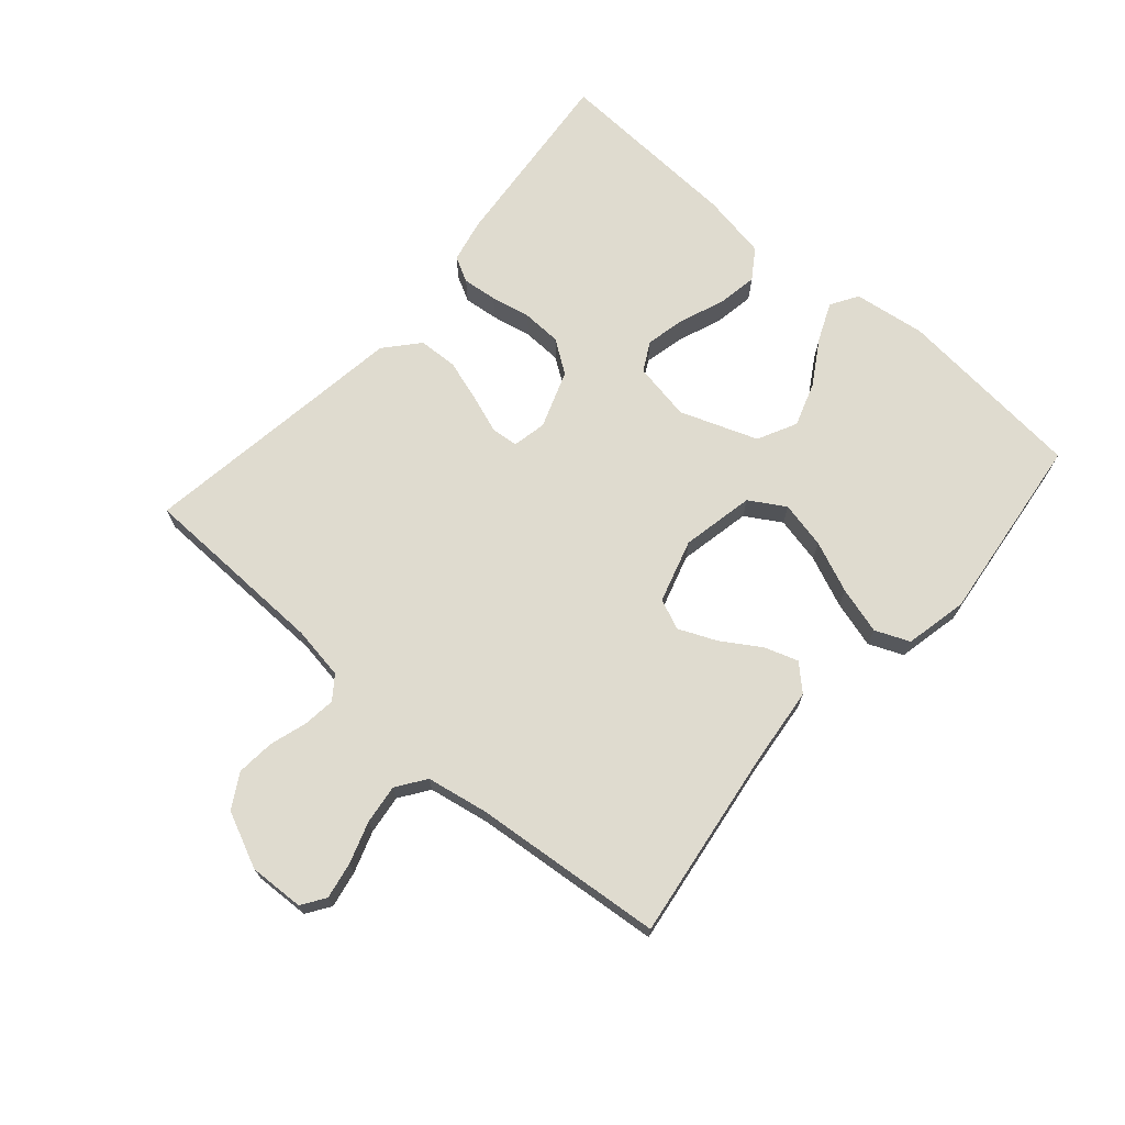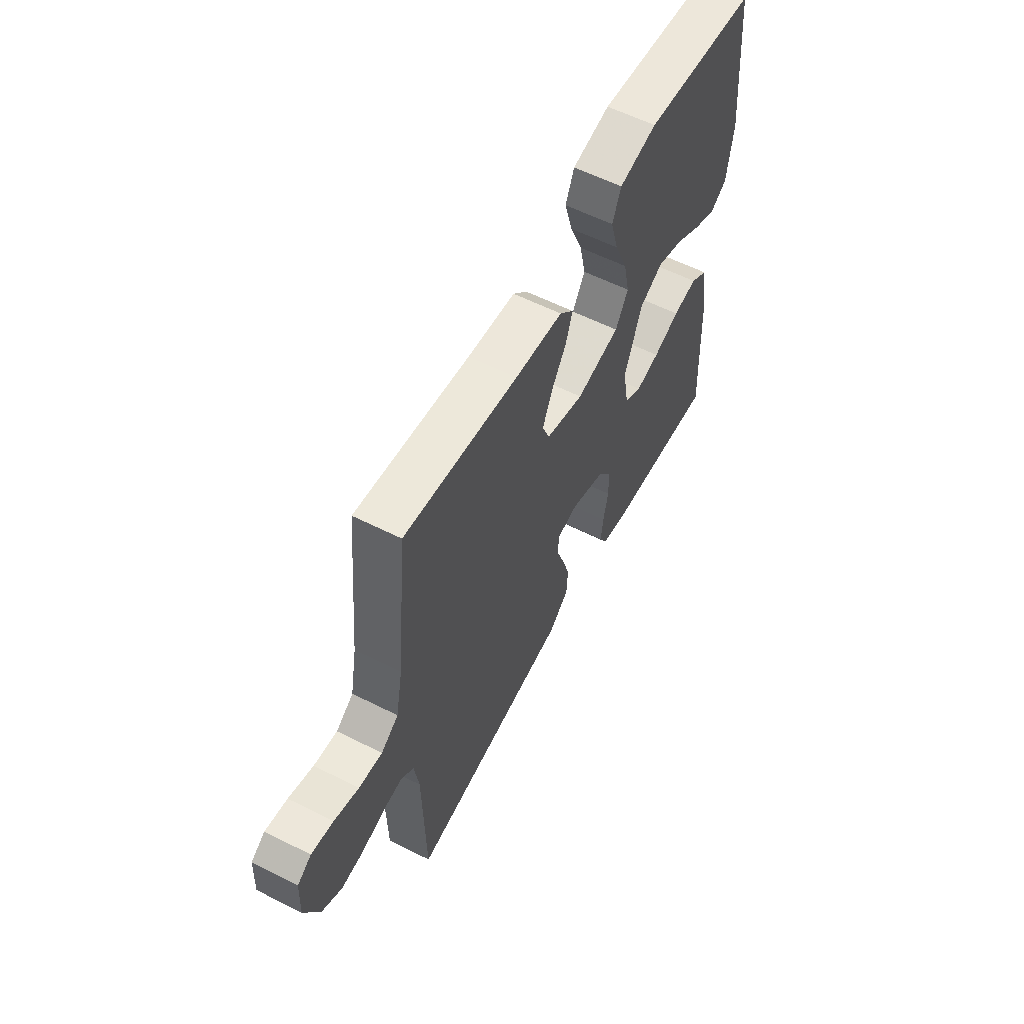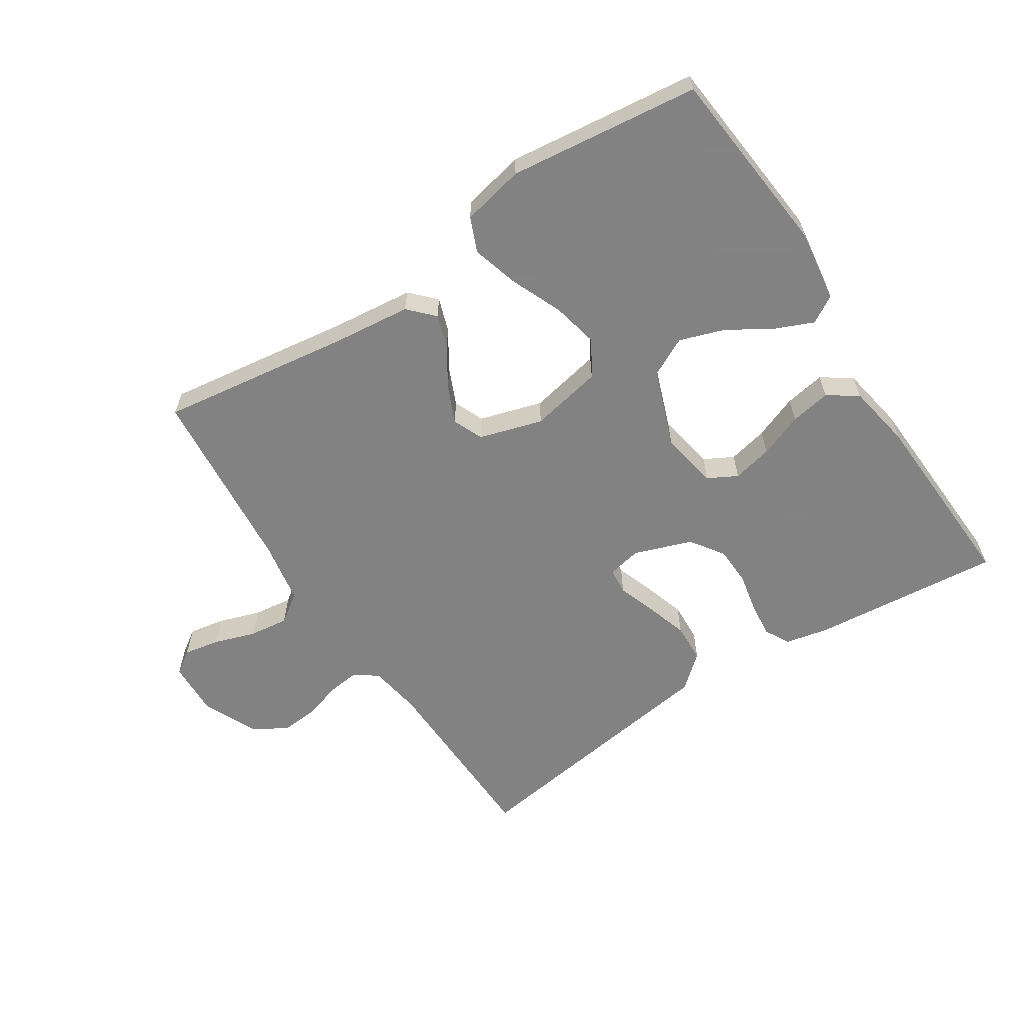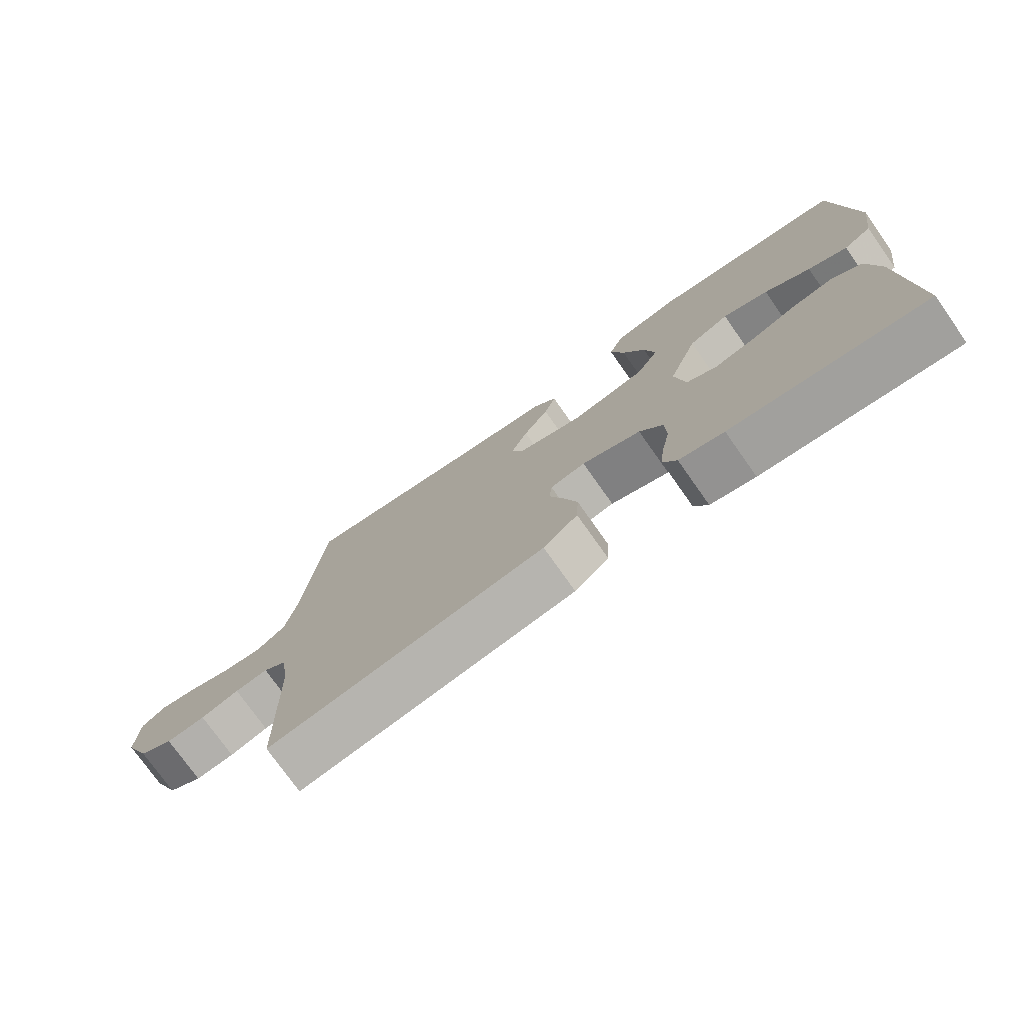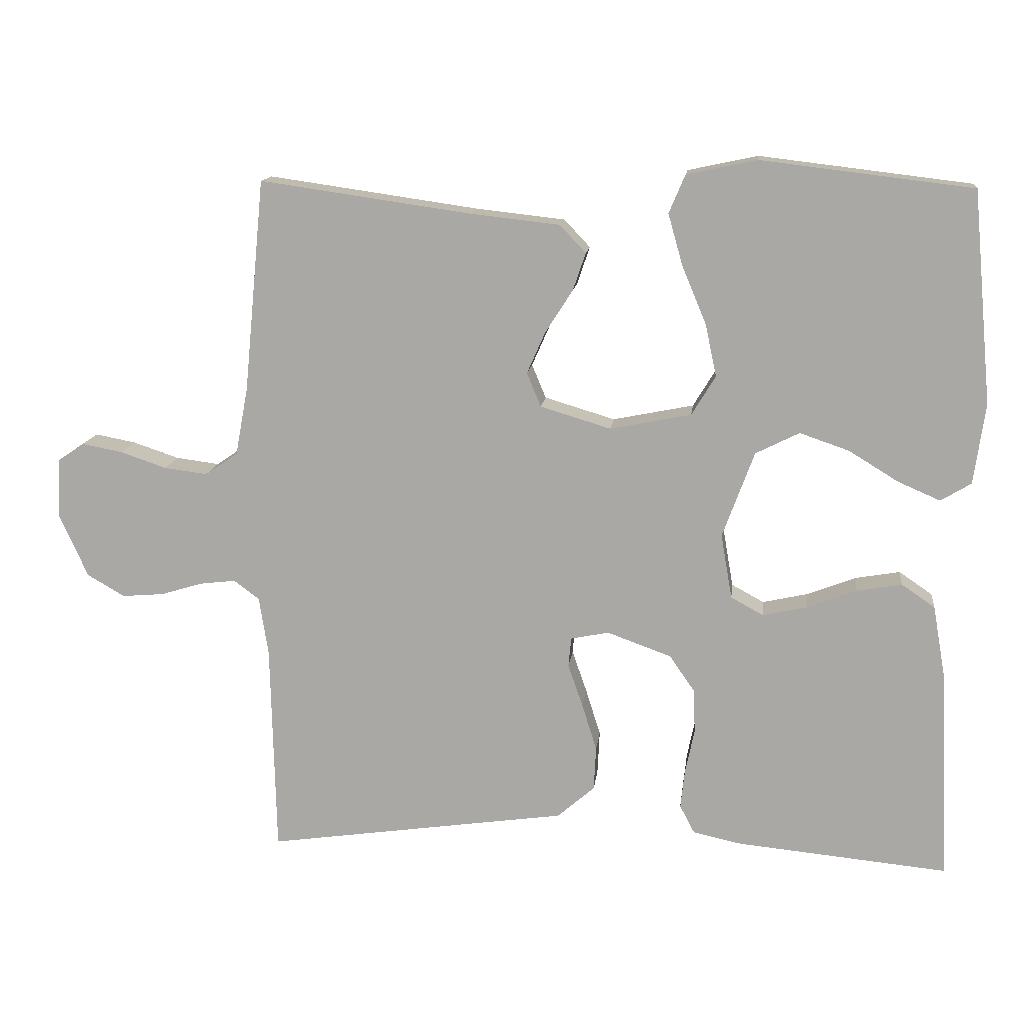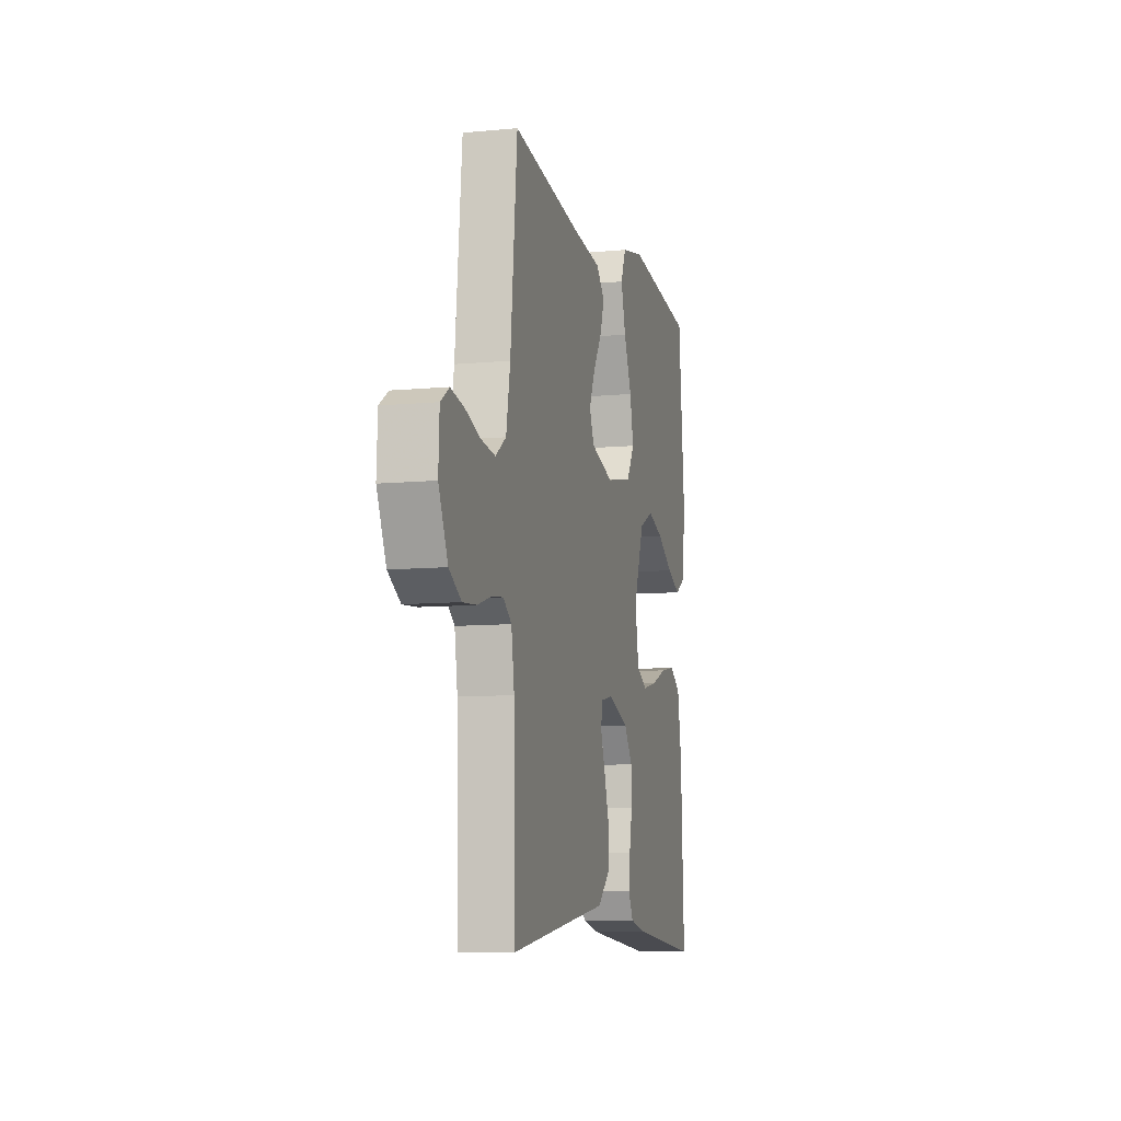
<metadata>
{"format":"obj","ext":"obj","renderer":"f3d","projection":"perspective","resolution":1024,"background":"white","views":[{"elev":70.3,"azim":-48.8,"up":"+Y"},{"elev":58.7,"azim":-62.5,"up":"+Z"},{"elev":-60.9,"azim":33.2,"up":"+Y"},{"elev":-75.6,"azim":35.2,"up":"+Z"},{"elev":13.6,"azim":6.6,"up":"+Z"},{"elev":-9.0,"azim":-75.8,"up":"+Z"}]}
</metadata>
<code>
v 0.5 0.07 -0.5
v 0.2 0.07 -0.471
v 0.131 0.07 -0.456
v 0.11 0.07 -0.416
v 0.116 0.07 -0.361
v 0.129 0.07 -0.298
v 0.127 0.07 -0.236
v 0.091 0.07 -0.184
v 0 0.07 -0.151
v -0.054 0.07 -0.162
v -0.058 0.07 -0.204
v -0.037 0.07 -0.264
v -0.016 0.07 -0.331
v -0.019 0.07 -0.393
v -0.072 0.07 -0.439
v -0.2 0.07 -0.457
v -0.5 0.07 -0.5
v -0.507 0.07 -0.2
v -0.52 0.07 -0.117
v -0.556 0.07 -0.09
v -0.607 0.07 -0.096
v -0.666 0.07 -0.114
v -0.726 0.07 -0.119
v -0.779 0.07 -0.088
v -0.819 0.07 0
v -0.815 0.07 0.087
v -0.778 0.07 0.112
v -0.72 0.07 0.101
v -0.655 0.07 0.079
v -0.593 0.07 0.071
v -0.547 0.07 0.103
v -0.529 0.07 0.2
v -0.5 0.07 0.5
v -0.2 0.07 0.457
v -0.074 0.07 0.443
v -0.037 0.07 0.404
v -0.055 0.07 0.351
v -0.094 0.07 0.29
v -0.12 0.07 0.231
v -0.1 0.07 0.183
v 0 0.07 0.153
v 0.115 0.07 0.176
v 0.149 0.07 0.232
v 0.133 0.07 0.306
v 0.099 0.07 0.387
v 0.078 0.07 0.461
v 0.101 0.07 0.515
v 0.2 0.07 0.536
v 0.5 0.07 0.5
v 0.528 0.07 0.2
v 0.512 0.07 0.086
v 0.469 0.07 0.06
v 0.409 0.07 0.086
v 0.339 0.07 0.129
v 0.269 0.07 0.153
v 0.207 0.07 0.122
v 0.162 0.07 0
v 0.178 0.07 -0.092
v 0.224 0.07 -0.117
v 0.287 0.07 -0.103
v 0.357 0.07 -0.076
v 0.421 0.07 -0.065
v 0.468 0.07 -0.097
v 0.486 0.07 -0.2
v 0.5 0 -0.5
v 0.2 0 -0.471
v 0.131 0 -0.456
v 0.11 0 -0.416
v 0.116 0 -0.361
v 0.129 0 -0.298
v 0.127 0 -0.236
v 0.091 0 -0.184
v 0 0 -0.151
v -0.054 0 -0.162
v -0.058 0 -0.204
v -0.037 0 -0.264
v -0.016 0 -0.331
v -0.019 0 -0.393
v -0.072 0 -0.439
v -0.2 0 -0.457
v -0.5 0 -0.5
v -0.507 0 -0.2
v -0.52 0 -0.117
v -0.556 0 -0.09
v -0.607 0 -0.096
v -0.666 0 -0.114
v -0.726 0 -0.119
v -0.779 0 -0.088
v -0.819 0 0
v -0.815 0 0.087
v -0.778 0 0.112
v -0.72 0 0.101
v -0.655 0 0.079
v -0.593 0 0.071
v -0.547 0 0.103
v -0.529 0 0.2
v -0.5 0 0.5
v -0.2 0 0.457
v -0.074 0 0.443
v -0.037 0 0.404
v -0.055 0 0.351
v -0.094 0 0.29
v -0.12 0 0.231
v -0.1 0 0.183
v 0 0 0.153
v 0.115 0 0.176
v 0.149 0 0.232
v 0.133 0 0.306
v 0.099 0 0.387
v 0.078 0 0.461
v 0.101 0 0.515
v 0.2 0 0.536
v 0.5 0 0.5
v 0.528 0 0.2
v 0.512 0 0.086
v 0.469 0 0.06
v 0.409 0 0.086
v 0.339 0 0.129
v 0.269 0 0.153
v 0.207 0 0.122
v 0.162 0 0
v 0.178 0 -0.092
v 0.224 0 -0.117
v 0.287 0 -0.103
v 0.357 0 -0.076
v 0.421 0 -0.065
v 0.468 0 -0.097
v 0.486 0 -0.2
f 4 5 6
f 3 4 6
f 2 3 6
f 1 2 6
f 64 1 6
f 63 64 6
f 62 63 6
f 61 62 6
f 60 61 6
f 59 60 6 7
f 58 59 7 8
f 57 58 8 9
f 56 57 9 10
f 52 53 54
f 51 52 54
f 50 51 54
f 49 50 54
f 48 49 54
f 47 48 54
f 46 47 54
f 45 46 54
f 44 45 54
f 43 44 54 55
f 42 43 55 56
f 36 37 38
f 35 36 38
f 34 35 38
f 34 38 39
f 33 34 39
f 32 33 39
f 31 32 39 40
f 27 28 29
f 26 27 29
f 25 26 29
f 24 25 29
f 23 24 29
f 22 23 29
f 21 22 29
f 20 21 29 30
f 31 40 41
f 30 31 41
f 20 30 41
f 19 20 41
f 14 15 16
f 13 14 16
f 12 13 16
f 11 12 16
f 16 17 18
f 11 16 18
f 10 11 18
f 41 42 56
f 19 41 56
f 18 19 56
f 10 18 56
f 70 69 68
f 70 68 67
f 70 67 66
f 70 66 65
f 70 65 128
f 70 128 127
f 70 127 126
f 70 126 125
f 70 125 124
f 71 70 124 123
f 72 71 123 122
f 73 72 122 121
f 74 73 121 120
f 118 117 116
f 118 116 115
f 118 115 114
f 118 114 113
f 118 113 112
f 118 112 111
f 118 111 110
f 118 110 109
f 118 109 108
f 119 118 108 107
f 120 119 107 106
f 102 101 100
f 102 100 99
f 102 99 98
f 103 102 98
f 103 98 97
f 103 97 96
f 104 103 96 95
f 93 92 91
f 93 91 90
f 93 90 89
f 93 89 88
f 93 88 87
f 93 87 86
f 93 86 85
f 94 93 85 84
f 105 104 95
f 105 95 94
f 105 94 84
f 105 84 83
f 80 79 78
f 80 78 77
f 80 77 76
f 80 76 75
f 82 81 80
f 82 80 75
f 82 75 74
f 120 106 105
f 120 105 83
f 120 83 82
f 120 82 74
f 1 65 66 2
f 2 66 67 3
f 3 67 68 4
f 4 68 69 5
f 5 69 70 6
f 6 70 71 7
f 7 71 72 8
f 8 72 73 9
f 9 73 74 10
f 10 74 75 11
f 11 75 76 12
f 12 76 77 13
f 13 77 78 14
f 14 78 79 15
f 15 79 80 16
f 16 80 81 17
f 17 81 82 18
f 18 82 83 19
f 19 83 84 20
f 20 84 85 21
f 21 85 86 22
f 22 86 87 23
f 23 87 88 24
f 24 88 89 25
f 25 89 90 26
f 26 90 91 27
f 27 91 92 28
f 28 92 93 29
f 29 93 94 30
f 30 94 95 31
f 31 95 96 32
f 32 96 97 33
f 33 97 98 34
f 34 98 99 35
f 35 99 100 36
f 36 100 101 37
f 37 101 102 38
f 38 102 103 39
f 39 103 104 40
f 40 104 105 41
f 41 105 106 42
f 42 106 107 43
f 43 107 108 44
f 44 108 109 45
f 45 109 110 46
f 46 110 111 47
f 47 111 112 48
f 48 112 113 49
f 49 113 114 50
f 50 114 115 51
f 51 115 116 52
f 52 116 117 53
f 53 117 118 54
f 54 118 119 55
f 55 119 120 56
f 56 120 121 57
f 57 121 122 58
f 58 122 123 59
f 59 123 124 60
f 60 124 125 61
f 61 125 126 62
f 62 126 127 63
f 63 127 128 64
f 64 128 65 1

</code>
